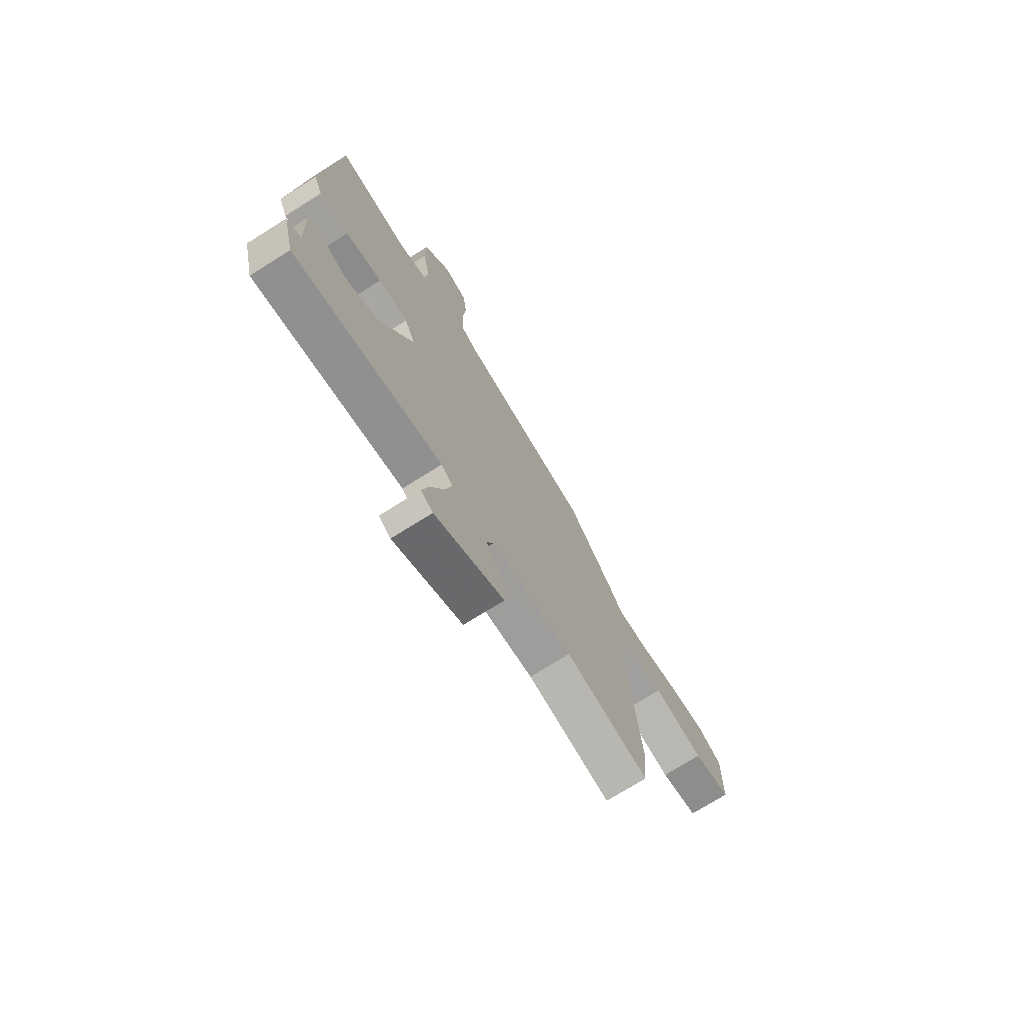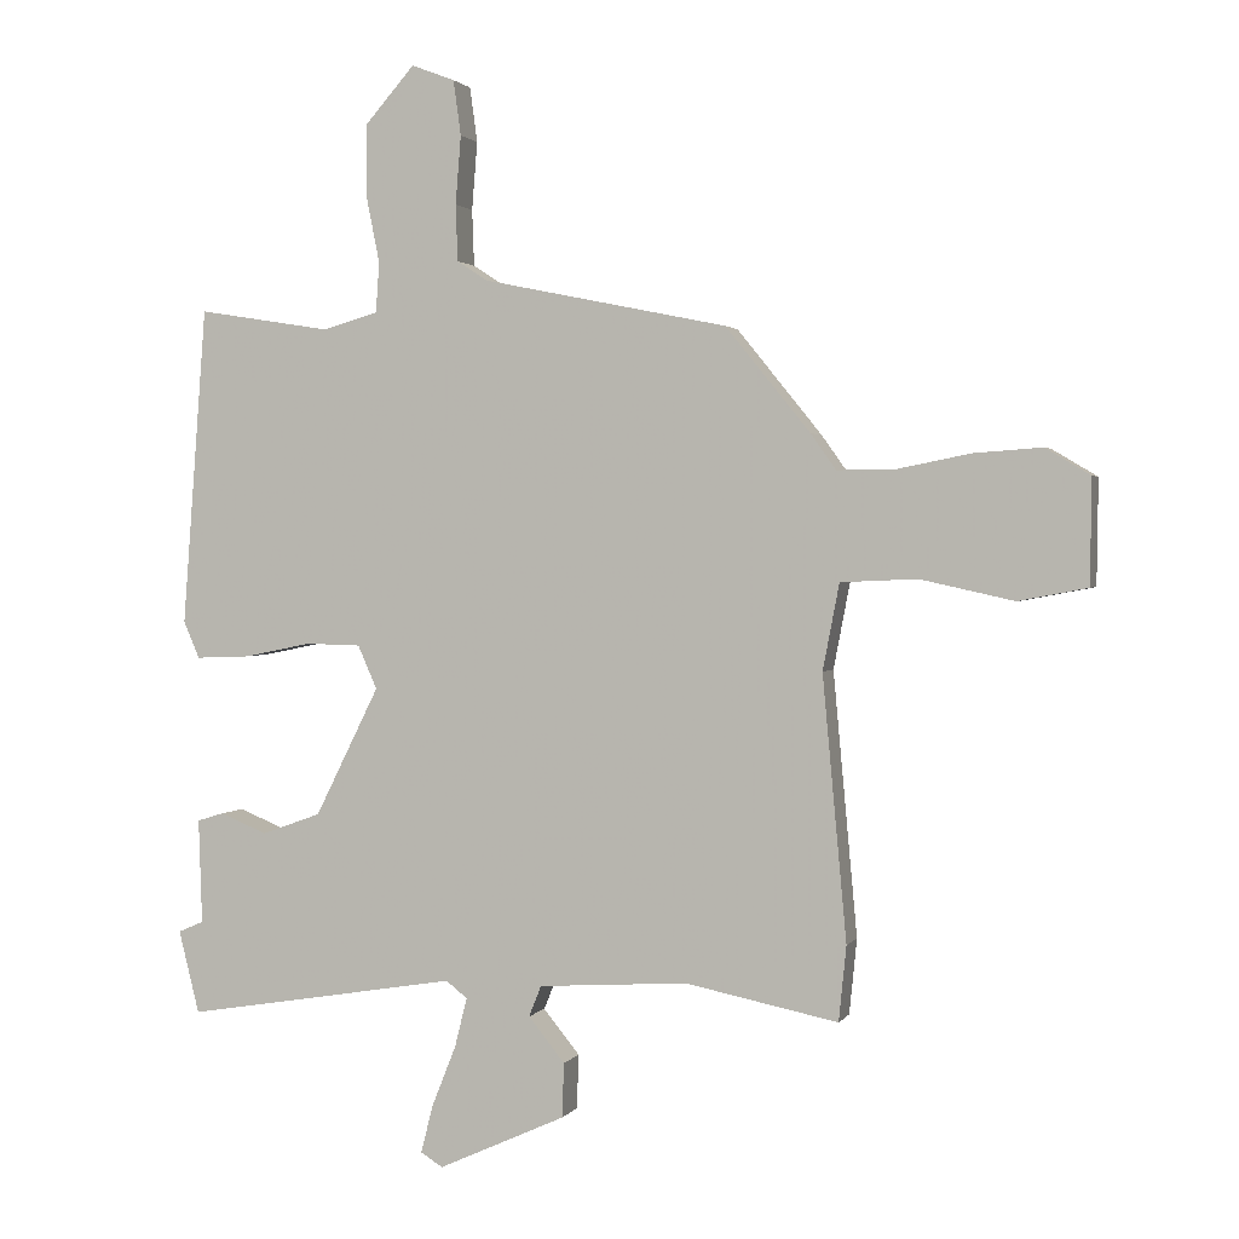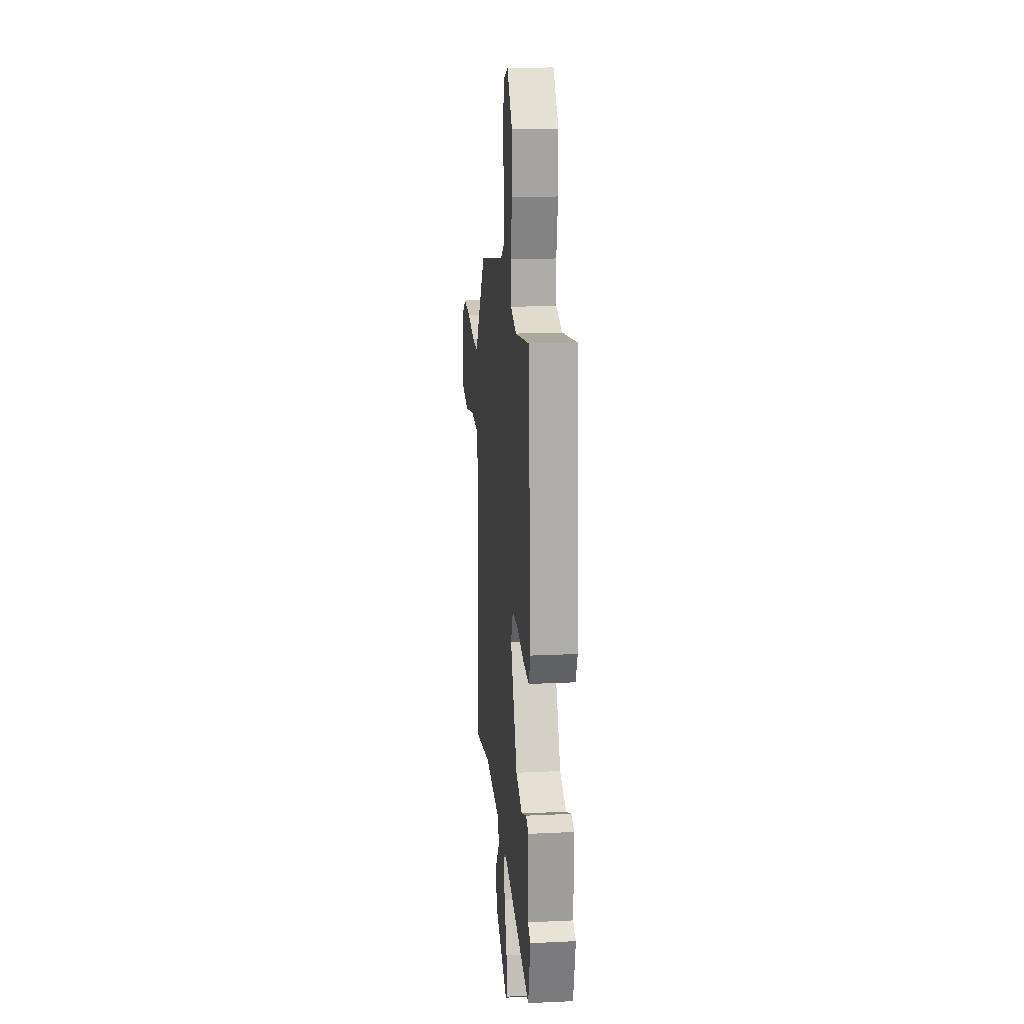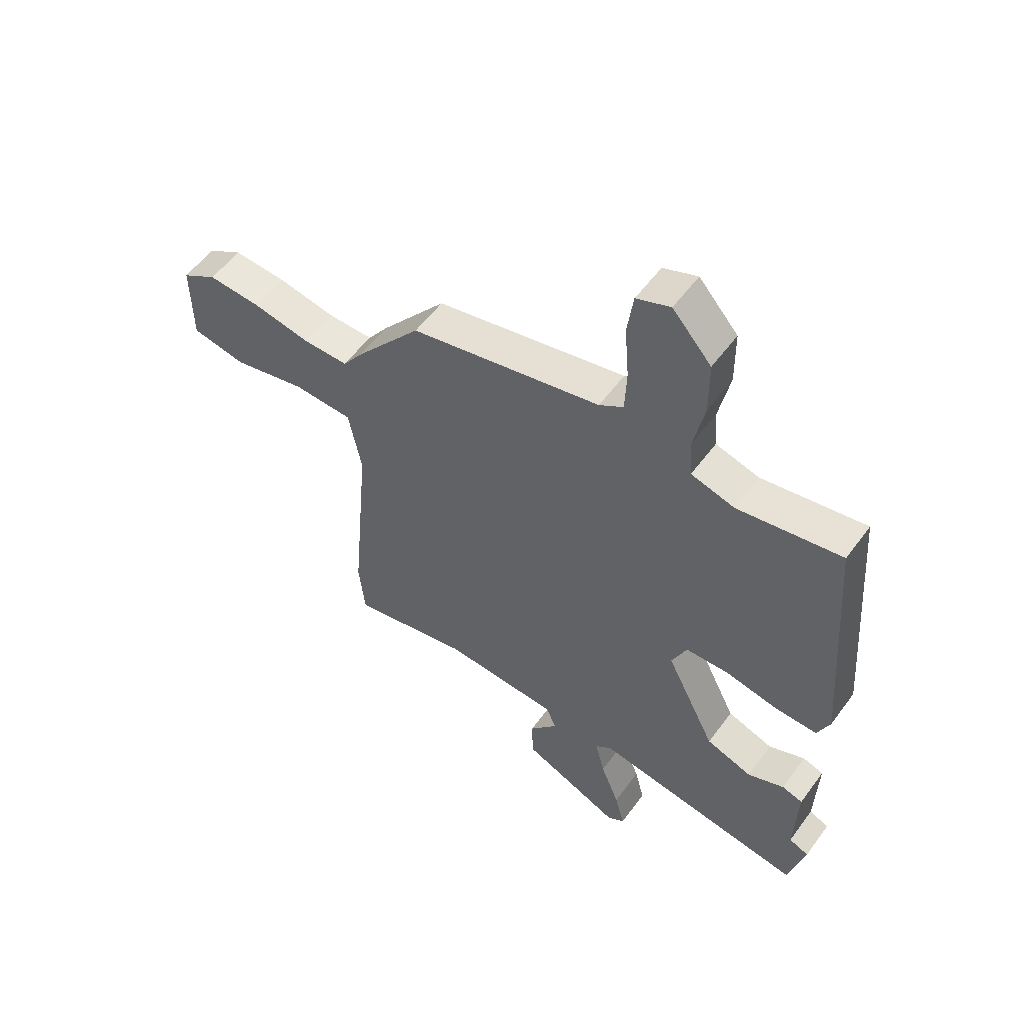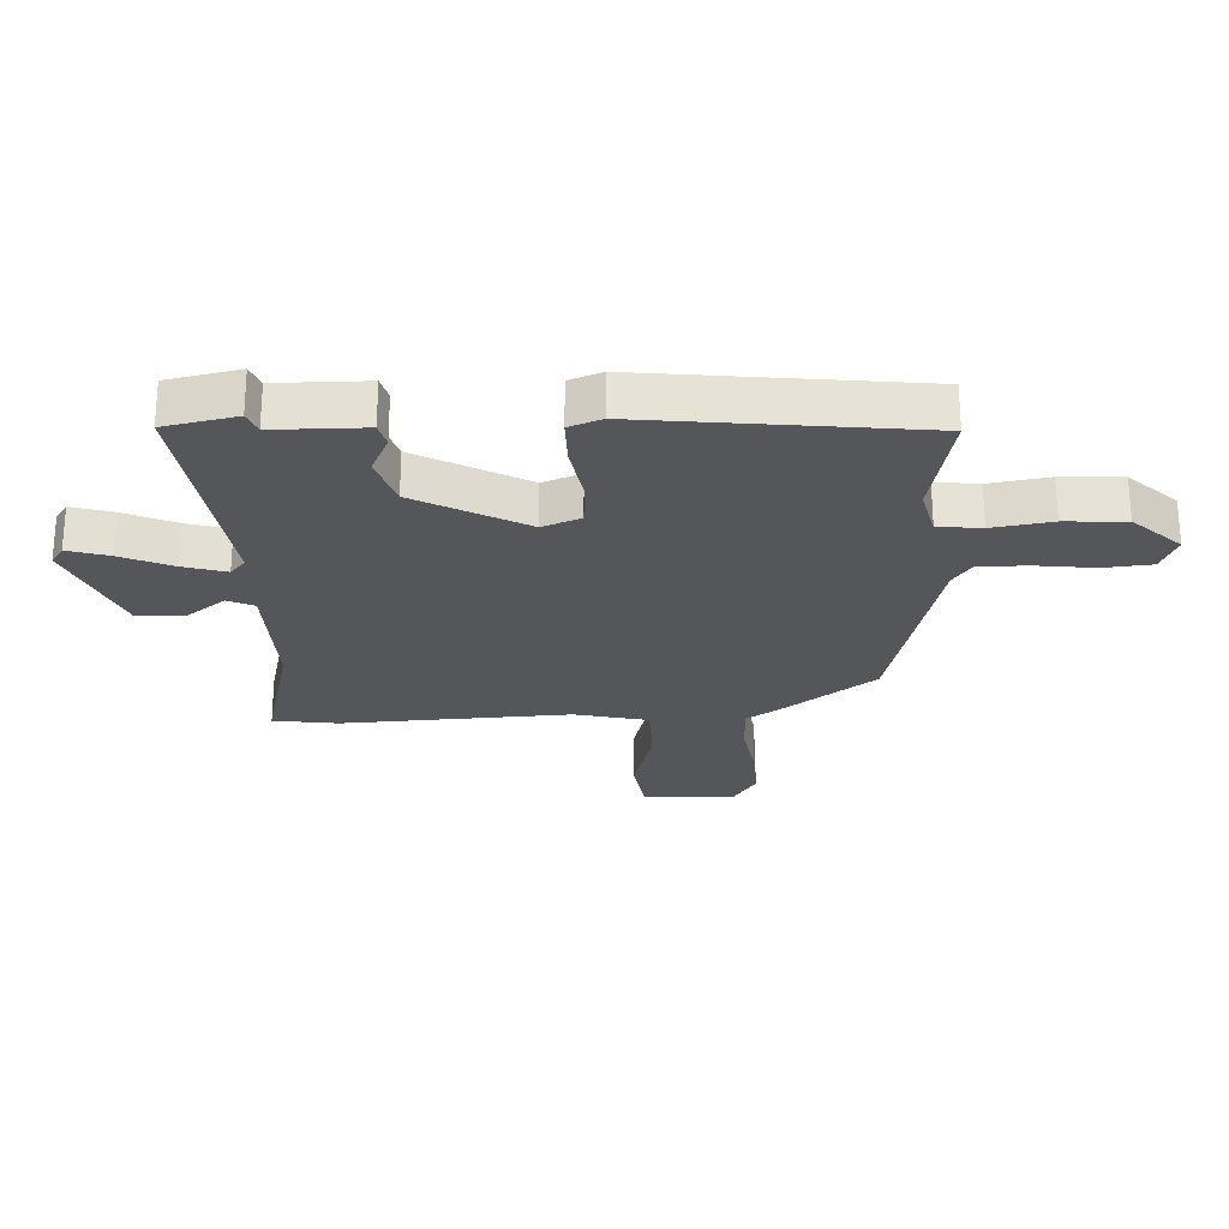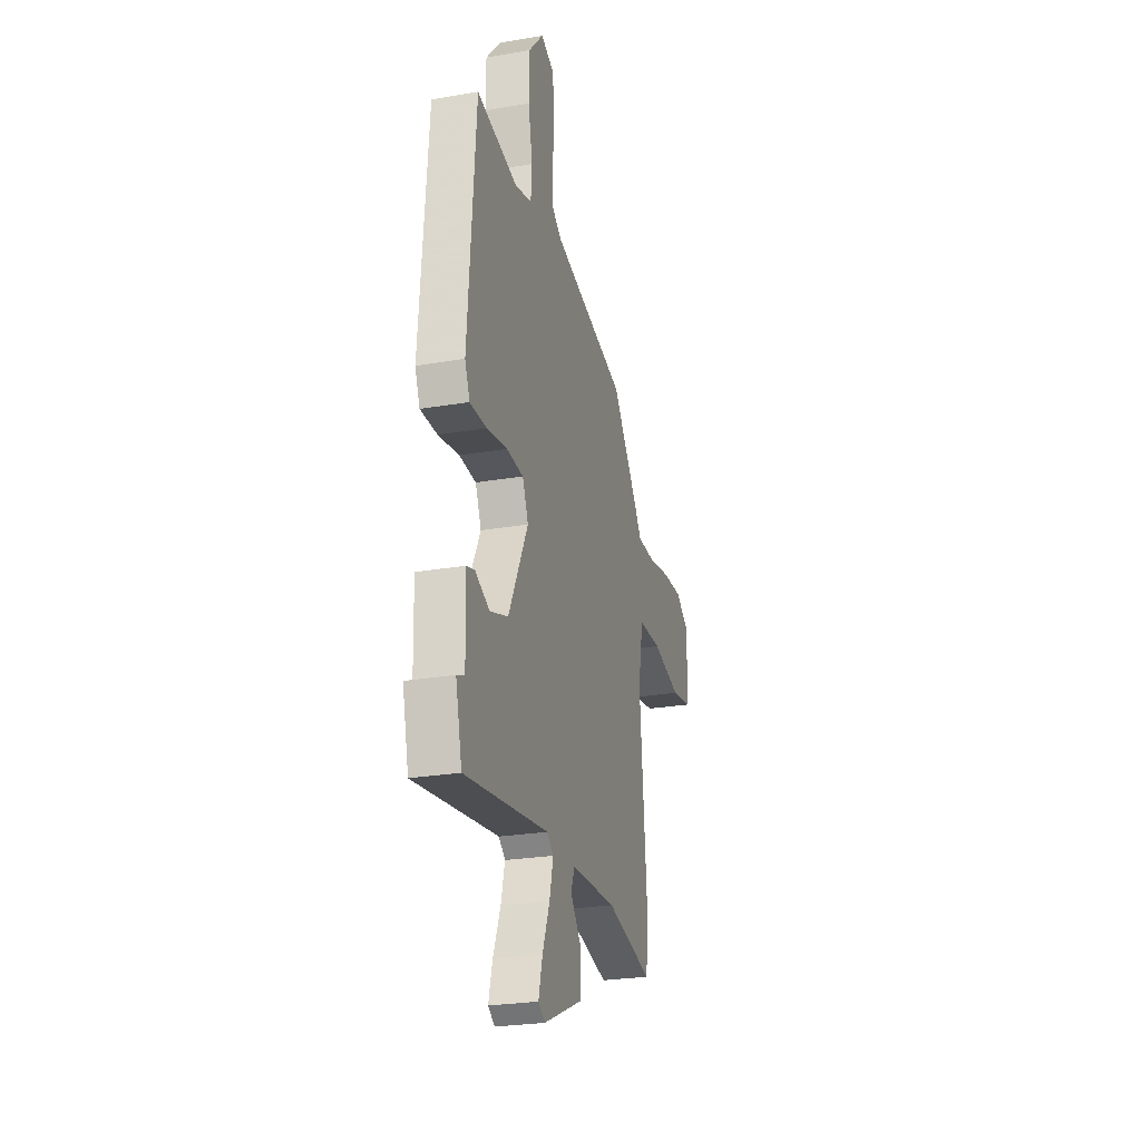
<metadata>
{"format":"obj","ext":"obj","renderer":"f3d","projection":"perspective","resolution":1024,"background":"white","views":[{"elev":-73.3,"azim":-57.8,"up":"+Z"},{"elev":1.6,"azim":16.9,"up":"+Z"},{"elev":17.7,"azim":-95.3,"up":"+Z"},{"elev":55.3,"azim":-144.4,"up":"+Z"},{"elev":-25.1,"azim":-89.7,"up":"+Y"},{"elev":-26.2,"azim":-74.9,"up":"+Z"}]}
</metadata>
<code>
v 0.332 0.07 0.445
v 0.455 0.07 0.293
v 0.492 0.07 0.241
v 0.577 0.07 0.242
v 0.683 0.07 0.263
v 0.781 0.07 0.27
v 0.846 0.07 0.231
v 0.844 0.07 0.079
v 0.744 0.07 0.06
v 0.608 0.07 0.09
v 0.497 0.07 0.085
v 0.473 0.07 -0.04
v 0.508 0.07 -0.422
v 0.497 0.07 -0.531
v 0.275 0.07 -0.486
v 0.058 0.07 -0.5
v 0.04 0.07 -0.545
v 0.093 0.07 -0.61
v 0.09 0.07 -0.689
v -0.095 0.07 -0.773
v -0.127 0.07 -0.753
v -0.109 0.07 -0.683
v -0.074 0.07 -0.595
v -0.056 0.07 -0.523
v -0.087 0.07 -0.499
v -0.484 0.07 -0.564
v -0.514 0.07 -0.444
v -0.477 0.07 -0.428
v -0.482 0.07 -0.276
v -0.443 0.07 -0.264
v -0.375 0.07 -0.292
v -0.289 0.07 -0.261
v -0.196 0.07 -0.074
v -0.224 0.07 -0.011
v -0.304 0.07 -0.009
v -0.402 0.07 -0.029
v -0.481 0.07 -0.032
v -0.504 0.07 0.022
v -0.469 0.07 0.484
v -0.276 0.07 0.453
v -0.195 0.07 0.476
v -0.19 0.07 0.549
v -0.21 0.07 0.648
v -0.209 0.07 0.75
v -0.137 0.07 0.832
v -0.074 0.07 0.808
v -0.063 0.07 0.728
v -0.071 0.07 0.629
v -0.068 0.07 0.547
v -0.023 0.07 0.518
v 0.332 0 0.445
v 0.455 0 0.293
v 0.492 0 0.241
v 0.577 0 0.242
v 0.683 0 0.263
v 0.781 0 0.27
v 0.846 0 0.231
v 0.844 0 0.079
v 0.744 0 0.06
v 0.608 0 0.09
v 0.497 0 0.085
v 0.473 0 -0.04
v 0.508 0 -0.422
v 0.497 0 -0.531
v 0.275 0 -0.486
v 0.058 0 -0.5
v 0.04 0 -0.545
v 0.093 0 -0.61
v 0.09 0 -0.689
v -0.095 0 -0.773
v -0.127 0 -0.753
v -0.109 0 -0.683
v -0.074 0 -0.595
v -0.056 0 -0.523
v -0.087 0 -0.499
v -0.484 0 -0.564
v -0.514 0 -0.444
v -0.477 0 -0.428
v -0.482 0 -0.276
v -0.443 0 -0.264
v -0.375 0 -0.292
v -0.289 0 -0.261
v -0.196 0 -0.074
v -0.224 0 -0.011
v -0.304 0 -0.009
v -0.402 0 -0.029
v -0.481 0 -0.032
v -0.504 0 0.022
v -0.469 0 0.484
v -0.276 0 0.453
v -0.195 0 0.476
v -0.19 0 0.549
v -0.21 0 0.648
v -0.209 0 0.75
v -0.137 0 0.832
v -0.074 0 0.808
v -0.063 0 0.728
v -0.071 0 0.629
v -0.068 0 0.547
v -0.023 0 0.518
f 45 46 47 48
f 45 48 49
f 42 43 44 45
f 41 42 45 49
f 37 38 39 40
f 35 36 37 40
f 34 35 40 41
f 33 34 41 49
f 28 29 30 31
f 28 31 32
f 25 26 27 28
f 25 28 32
f 24 25 32 33
f 20 21 22 23
f 20 23 24
f 17 18 19 20
f 16 17 20 24
f 12 13 14 15
f 11 12 15 16
f 7 8 9 10
f 7 10 11
f 4 5 6 7
f 3 4 7 11
f 50 1 2 3
f 50 3 11 16
f 33 49 50
f 16 24 33 50
f 98 97 96 95
f 99 98 95
f 95 94 93 92
f 99 95 92 91
f 90 89 88 87
f 90 87 86 85
f 91 90 85 84
f 99 91 84 83
f 81 80 79 78
f 82 81 78
f 78 77 76 75
f 82 78 75
f 83 82 75 74
f 73 72 71 70
f 74 73 70
f 70 69 68 67
f 74 70 67 66
f 65 64 63 62
f 66 65 62 61
f 60 59 58 57
f 61 60 57
f 57 56 55 54
f 61 57 54 53
f 53 52 51 100
f 66 61 53 100
f 100 99 83
f 100 83 74 66
f 1 51 52 2
f 2 52 53 3
f 3 53 54 4
f 4 54 55 5
f 5 55 56 6
f 6 56 57 7
f 7 57 58 8
f 8 58 59 9
f 9 59 60 10
f 10 60 61 11
f 11 61 62 12
f 12 62 63 13
f 13 63 64 14
f 14 64 65 15
f 15 65 66 16
f 16 66 67 17
f 17 67 68 18
f 18 68 69 19
f 19 69 70 20
f 20 70 71 21
f 21 71 72 22
f 22 72 73 23
f 23 73 74 24
f 24 74 75 25
f 25 75 76 26
f 26 76 77 27
f 27 77 78 28
f 28 78 79 29
f 29 79 80 30
f 30 80 81 31
f 31 81 82 32
f 32 82 83 33
f 33 83 84 34
f 34 84 85 35
f 35 85 86 36
f 36 86 87 37
f 37 87 88 38
f 38 88 89 39
f 39 89 90 40
f 40 90 91 41
f 41 91 92 42
f 42 92 93 43
f 43 93 94 44
f 44 94 95 45
f 45 95 96 46
f 46 96 97 47
f 47 97 98 48
f 48 98 99 49
f 49 99 100 50
f 50 100 51 1

</code>
